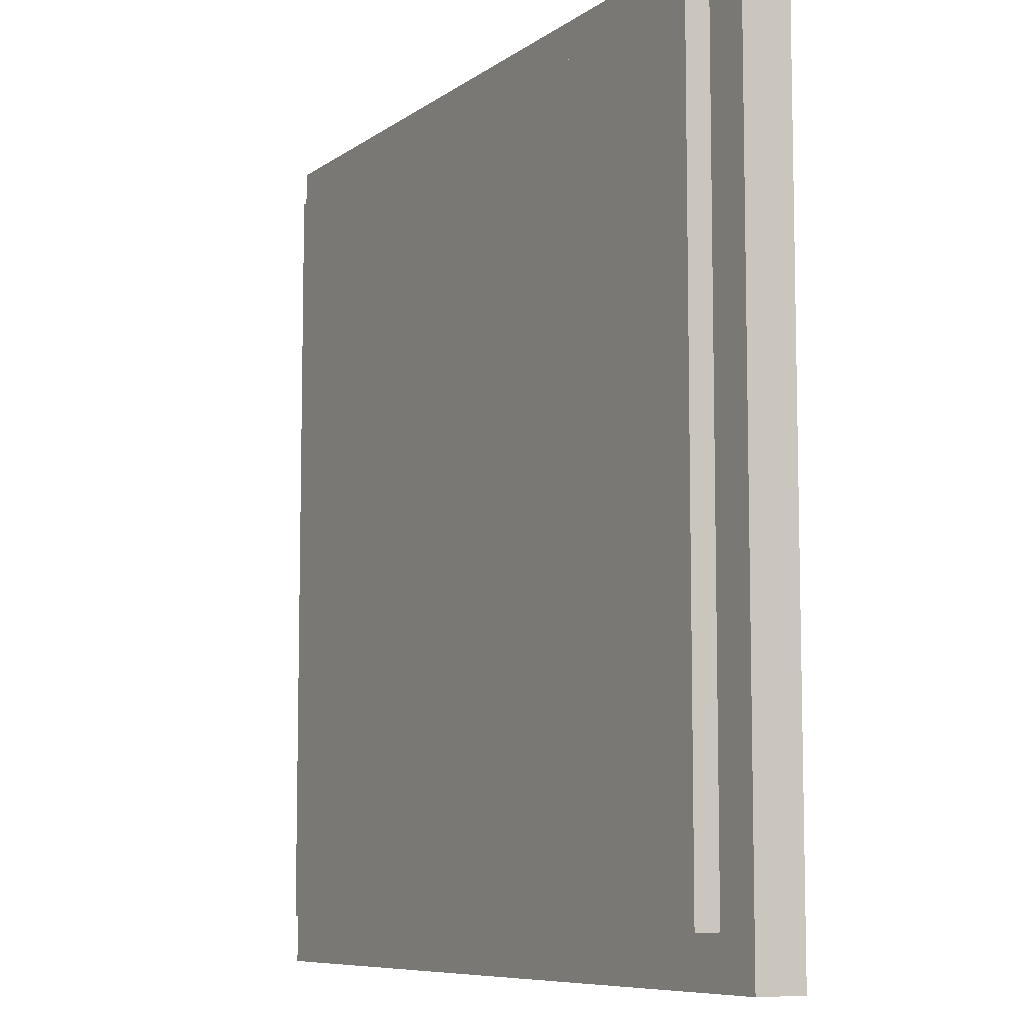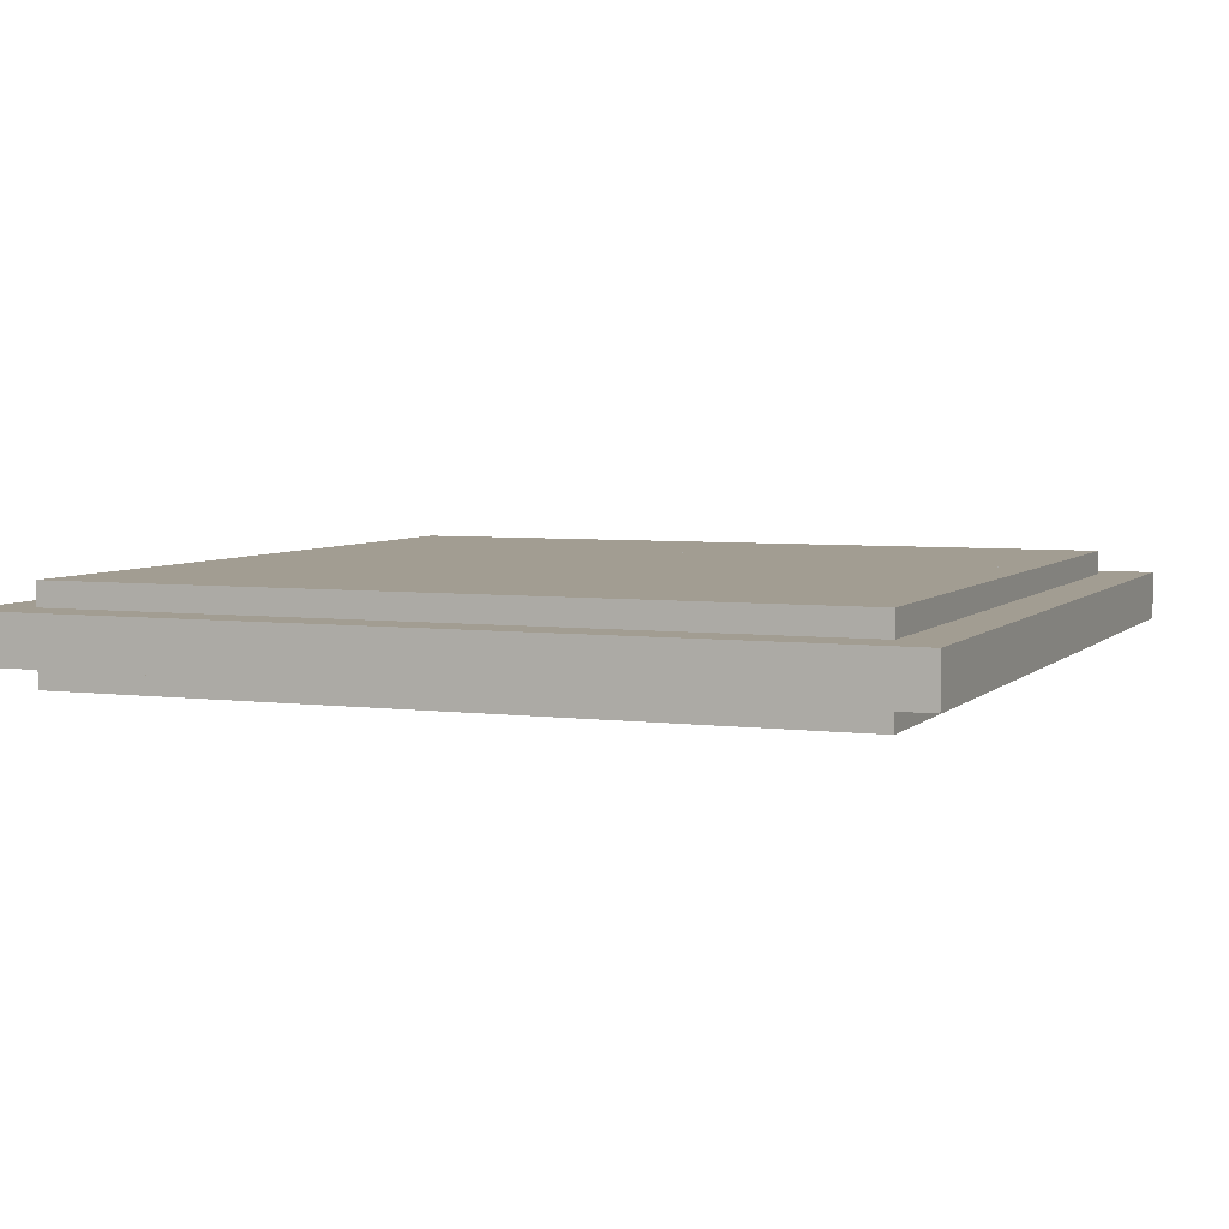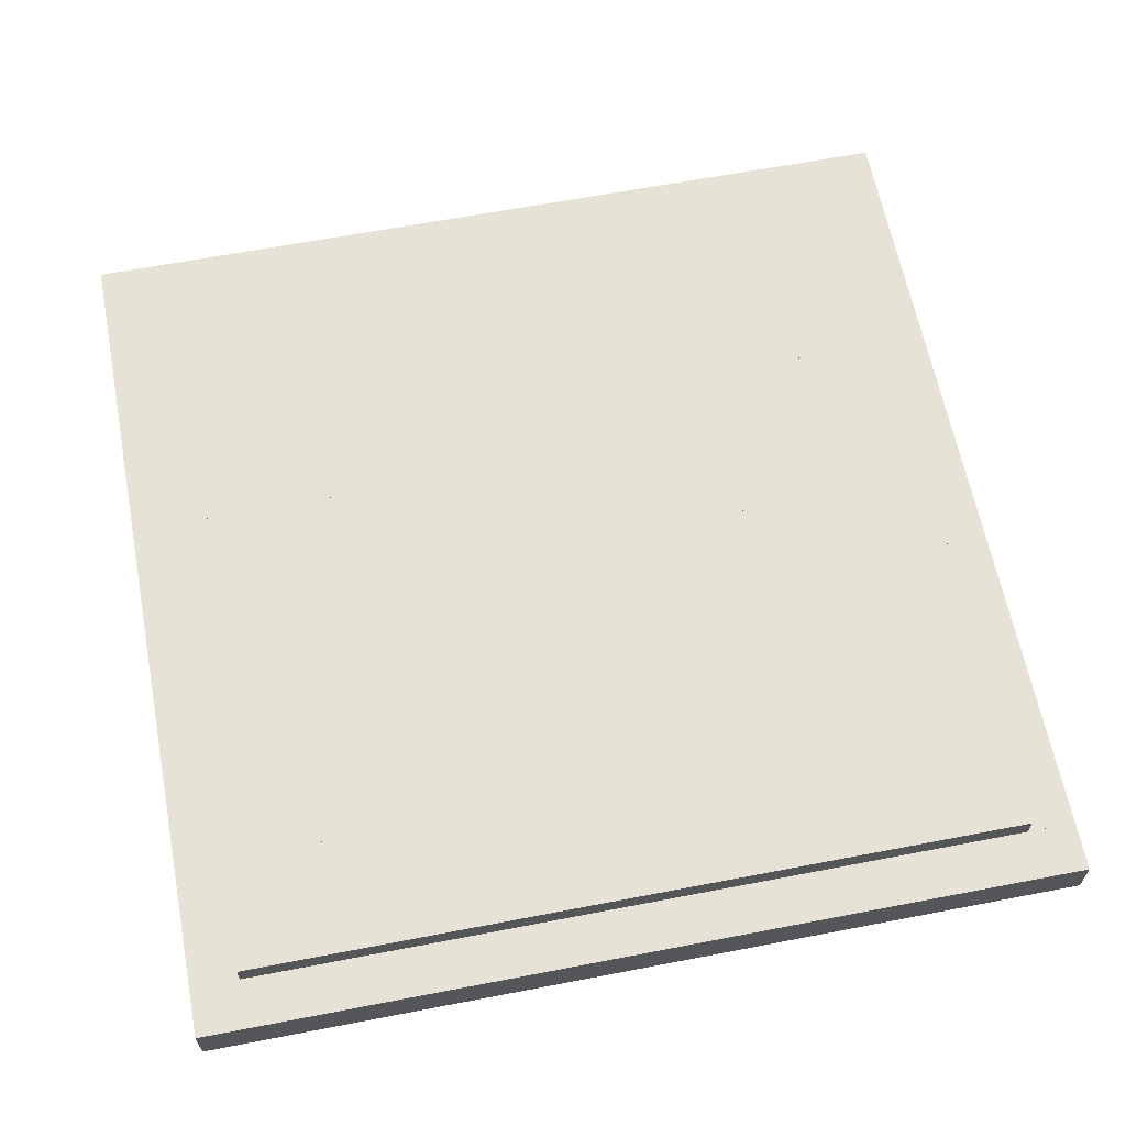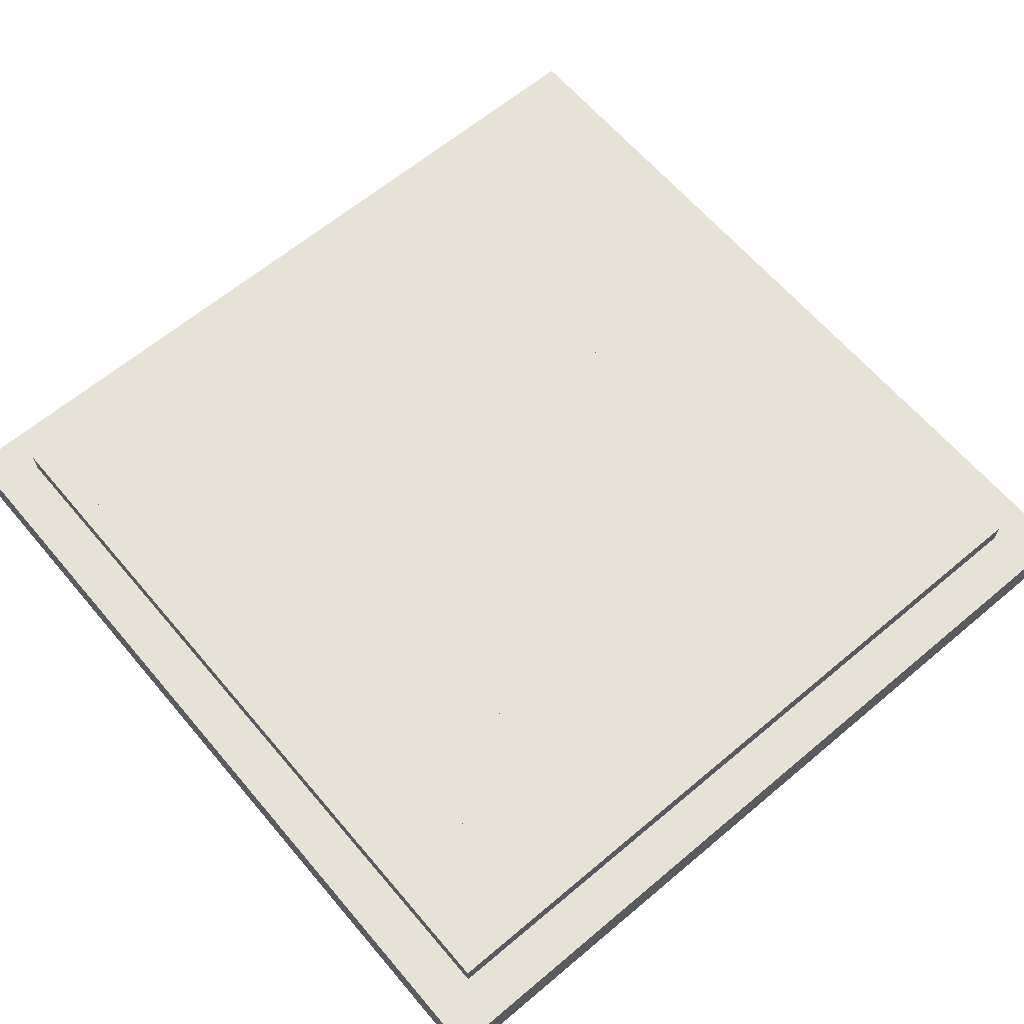
<metadata>
{"format":"obj","ext":"obj","renderer":"f3d","projection":"perspective","resolution":1024,"background":"white","views":[{"elev":-8.1,"azim":61.2,"up":"+Y"},{"elev":4.9,"azim":22.2,"up":"+Z"},{"elev":63.3,"azim":169.0,"up":"+Z"},{"elev":63.7,"azim":139.7,"up":"+Z"}]}
</metadata>
<code>
v 9 -8 0.5
v 9 -8 -0.5
v 8 -8 0.5
v 8 -8 -0.5
v 8 10 -0.5
v 8 10 0.5
v 9 10 -0.5
v 9 10 0.5
v 8 9 0.5
v 8 9 -0.5
v -9 9 0.5
v -9 9 -0.5
v -9 10 -0.5
v -9 10 0.5
v 9 9 0.5
v 9 9 -0.5
v -8 -8 0.5
v -8 -8 -0.5
v -9 -8 0.5
v -9 -8 -0.5
v -8 9 -0.5
v -8 9 0.5
v -8 -7 -0.5
v -8 -7 0.5
v 8 -7 -0.5
v 8 -7 0.5
v 8 7 1
v 8 7 -1
v 6 7 1
v 6 7 -1
v 6 9 -1
v 6 9 1
v 8 9 -1
v 8 9 1
v 4 7 1
v 4 7 -1
v 2 7 1
v 2 7 -1
v 2 9 -1
v 2 9 1
v 4 9 -1
v 4 9 1
v 0 7 1
v 0 7 -1
v -2 7 1
v -2 7 -1
v -2 9 -1
v -2 9 1
v 0 9 -1
v 0 9 1
v -4 7 1
v -4 7 -1
v -6 7 1
v -6 7 -1
v -6 9 -1
v -6 9 1
v -4 9 -1
v -4 9 1
v 6 5 1
v 6 5 -1
v 4 5 1
v 4 5 -1
v 2 5 1
v 2 5 -1
v 0 5 1
v 0 5 -1
v -2 5 1
v -2 5 -1
v -4 5 1
v -4 5 -1
v -6 5 1
v -6 5 -1
v -8 5 1
v -8 5 -1
v -8 7 -1
v -8 7 1
v 8 3 1
v 8 3 -1
v 6 3 1
v 6 3 -1
v 8 5 -1
v 8 5 1
v 4 3 1
v 4 3 -1
v 2 3 1
v 2 3 -1
v 0 3 1
v 0 3 -1
v -2 3 1
v -2 3 -1
v -4 3 1
v -4 3 -1
v -6 3 1
v -6 3 -1
v 6 1 1
v 6 1 -1
v 4 1 1
v 4 1 -1
v 2 1 1
v 2 1 -1
v 0 1 1
v 0 1 -1
v -2 1 1
v -2 1 -1
v -4 1 1
v -4 1 -1
v -6 1 1
v -6 1 -1
v -8 1 1
v -8 1 -1
v -8 3 -1
v -8 3 1
v 8 -1 1
v 8 -1 -1
v 6 -1 1
v 6 -1 -1
v 8 1 -1
v 8 1 1
v 4 -1 1
v 4 -1 -1
v 2 -1 1
v 2 -1 -1
v 0 -1 1
v 0 -1 -1
v -2 -1 1
v -2 -1 -1
v -4 -1 1
v -4 -1 -1
v -6 -1 1
v -6 -1 -1
v 6 -3 1
v 6 -3 -1
v 4 -3 1
v 4 -3 -1
v 2 -3 1
v 2 -3 -1
v 0 -3 1
v 0 -3 -1
v -2 -3 1
v -2 -3 -1
v -4 -3 1
v -4 -3 -1
v -6 -3 1
v -6 -3 -1
v -8 -3 1
v -8 -3 -1
v -8 -1 -1
v -8 -1 1
v 8 -5 1
v 8 -5 -1
v 6 -5 1
v 6 -5 -1
v 8 -3 -1
v 8 -3 1
v 4 -5 1
v 4 -5 -1
v 2 -5 1
v 2 -5 -1
v 0 -5 1
v 0 -5 -1
v -2 -5 1
v -2 -5 -1
v -4 -5 1
v -4 -5 -1
v -6 -5 1
v -6 -5 -1
v 6 -7 1
v 6 -7 -1
v 4 -7 1
v 4 -7 -1
v 2 -7 1
v 2 -7 -1
v 0 -7 1
v 0 -7 -1
v -2 -7 1
v -2 -7 -1
v -4 -7 1
v -4 -7 -1
v -6 -7 1
v -6 -7 -1
v -8 -7 1
v -8 -7 -1
v -8 -5 -1
v -8 -5 1
v -8 9 -1
v -8 9 1
v 8 -7 1
v 8 -7 -1
f 3 2 1
f 2 3 4
f 3 5 4
f 5 3 6
f 5 2 4
f 2 5 7
f 8 3 1
f 3 8 6
f 8 2 7
f 2 8 1
f 5 8 7
f 8 5 6
f 11 10 9
f 10 11 12
f 11 13 12
f 13 11 14
f 13 10 12
f 10 13 5
f 6 11 9
f 11 6 14
f 6 10 5
f 10 6 9
f 13 6 5
f 6 13 14
f 11 16 15
f 16 11 12
f 11 13 12
f 13 11 14
f 13 16 12
f 16 13 7
f 8 11 15
f 11 8 14
f 8 16 7
f 16 8 15
f 13 8 7
f 8 13 14
f 19 18 17
f 18 19 20
f 19 12 20
f 12 19 11
f 12 18 20
f 18 12 21
f 22 19 17
f 19 22 11
f 22 18 21
f 18 22 17
f 12 22 21
f 22 12 11
f 17 4 3
f 4 17 18
f 17 23 18
f 23 17 24
f 23 4 18
f 4 23 25
f 26 17 3
f 17 26 24
f 26 4 25
f 4 26 3
f 23 26 25
f 26 23 24
f 29 28 27
f 28 29 30
f 29 31 30
f 31 29 32
f 31 28 30
f 28 31 33
f 34 29 27
f 29 34 32
f 34 28 33
f 28 34 27
f 31 34 33
f 34 31 32
f 37 36 35
f 36 37 38
f 37 39 38
f 39 37 40
f 39 36 38
f 36 39 41
f 42 37 35
f 37 42 40
f 42 36 41
f 36 42 35
f 39 42 41
f 42 39 40
f 45 44 43
f 44 45 46
f 45 47 46
f 47 45 48
f 47 44 46
f 44 47 49
f 50 45 43
f 45 50 48
f 50 44 49
f 44 50 43
f 47 50 49
f 50 47 48
f 53 52 51
f 52 53 54
f 53 55 54
f 55 53 56
f 55 52 54
f 52 55 57
f 58 53 51
f 53 58 56
f 58 52 57
f 52 58 51
f 55 58 57
f 58 55 56
f 61 60 59
f 60 61 62
f 61 36 62
f 36 61 35
f 36 60 62
f 60 36 30
f 29 61 59
f 61 29 35
f 29 60 30
f 60 29 59
f 36 29 30
f 29 36 35
f 65 64 63
f 64 65 66
f 65 44 66
f 44 65 43
f 44 64 66
f 64 44 38
f 37 65 63
f 65 37 43
f 37 64 38
f 64 37 63
f 44 37 38
f 37 44 43
f 69 68 67
f 68 69 70
f 69 52 70
f 52 69 51
f 52 68 70
f 68 52 46
f 45 69 67
f 69 45 51
f 45 68 46
f 68 45 67
f 52 45 46
f 45 52 51
f 73 72 71
f 72 73 74
f 73 75 74
f 75 73 76
f 75 72 74
f 72 75 54
f 53 73 71
f 73 53 76
f 53 72 54
f 72 53 71
f 75 53 54
f 53 75 76
f 79 78 77
f 78 79 80
f 79 60 80
f 60 79 59
f 60 78 80
f 78 60 81
f 82 79 77
f 79 82 59
f 82 78 81
f 78 82 77
f 60 82 81
f 82 60 59
f 85 84 83
f 84 85 86
f 85 64 86
f 64 85 63
f 64 84 86
f 84 64 62
f 61 85 83
f 85 61 63
f 61 84 62
f 84 61 83
f 64 61 62
f 61 64 63
f 89 88 87
f 88 89 90
f 89 68 90
f 68 89 67
f 68 88 90
f 88 68 66
f 65 89 87
f 89 65 67
f 65 88 66
f 88 65 87
f 68 65 66
f 65 68 67
f 93 92 91
f 92 93 94
f 93 72 94
f 72 93 71
f 72 92 94
f 92 72 70
f 69 93 91
f 93 69 71
f 69 92 70
f 92 69 91
f 72 69 70
f 69 72 71
f 97 96 95
f 96 97 98
f 97 84 98
f 84 97 83
f 84 96 98
f 96 84 80
f 79 97 95
f 97 79 83
f 79 96 80
f 96 79 95
f 84 79 80
f 79 84 83
f 101 100 99
f 100 101 102
f 101 88 102
f 88 101 87
f 88 100 102
f 100 88 86
f 85 101 99
f 101 85 87
f 85 100 86
f 100 85 99
f 88 85 86
f 85 88 87
f 105 104 103
f 104 105 106
f 105 92 106
f 92 105 91
f 92 104 106
f 104 92 90
f 89 105 103
f 105 89 91
f 89 104 90
f 104 89 103
f 92 89 90
f 89 92 91
f 109 108 107
f 108 109 110
f 109 111 110
f 111 109 112
f 111 108 110
f 108 111 94
f 93 109 107
f 109 93 112
f 93 108 94
f 108 93 107
f 111 93 94
f 93 111 112
f 115 114 113
f 114 115 116
f 115 96 116
f 96 115 95
f 96 114 116
f 114 96 117
f 118 115 113
f 115 118 95
f 118 114 117
f 114 118 113
f 96 118 117
f 118 96 95
f 121 120 119
f 120 121 122
f 121 100 122
f 100 121 99
f 100 120 122
f 120 100 98
f 97 121 119
f 121 97 99
f 97 120 98
f 120 97 119
f 100 97 98
f 97 100 99
f 125 124 123
f 124 125 126
f 125 104 126
f 104 125 103
f 104 124 126
f 124 104 102
f 101 125 123
f 125 101 103
f 101 124 102
f 124 101 123
f 104 101 102
f 101 104 103
f 129 128 127
f 128 129 130
f 129 108 130
f 108 129 107
f 108 128 130
f 128 108 106
f 105 129 127
f 129 105 107
f 105 128 106
f 128 105 127
f 108 105 106
f 105 108 107
f 133 132 131
f 132 133 134
f 133 120 134
f 120 133 119
f 120 132 134
f 132 120 116
f 115 133 131
f 133 115 119
f 115 132 116
f 132 115 131
f 120 115 116
f 115 120 119
f 137 136 135
f 136 137 138
f 137 124 138
f 124 137 123
f 124 136 138
f 136 124 122
f 121 137 135
f 137 121 123
f 121 136 122
f 136 121 135
f 124 121 122
f 121 124 123
f 141 140 139
f 140 141 142
f 141 128 142
f 128 141 127
f 128 140 142
f 140 128 126
f 125 141 139
f 141 125 127
f 125 140 126
f 140 125 139
f 128 125 126
f 125 128 127
f 145 144 143
f 144 145 146
f 145 147 146
f 147 145 148
f 147 144 146
f 144 147 130
f 129 145 143
f 145 129 148
f 129 144 130
f 144 129 143
f 147 129 130
f 129 147 148
f 151 150 149
f 150 151 152
f 151 132 152
f 132 151 131
f 132 150 152
f 150 132 153
f 154 151 149
f 151 154 131
f 154 150 153
f 150 154 149
f 132 154 153
f 154 132 131
f 157 156 155
f 156 157 158
f 157 136 158
f 136 157 135
f 136 156 158
f 156 136 134
f 133 157 155
f 157 133 135
f 133 156 134
f 156 133 155
f 136 133 134
f 133 136 135
f 161 160 159
f 160 161 162
f 161 140 162
f 140 161 139
f 140 160 162
f 160 140 138
f 137 161 159
f 161 137 139
f 137 160 138
f 160 137 159
f 140 137 138
f 137 140 139
f 165 164 163
f 164 165 166
f 165 144 166
f 144 165 143
f 144 164 166
f 164 144 142
f 141 165 163
f 165 141 143
f 141 164 142
f 164 141 163
f 144 141 142
f 141 144 143
f 169 168 167
f 168 169 170
f 169 156 170
f 156 169 155
f 156 168 170
f 168 156 152
f 151 169 167
f 169 151 155
f 151 168 152
f 168 151 167
f 156 151 152
f 151 156 155
f 173 172 171
f 172 173 174
f 173 160 174
f 160 173 159
f 160 172 174
f 172 160 158
f 157 173 171
f 173 157 159
f 157 172 158
f 172 157 171
f 160 157 158
f 157 160 159
f 177 176 175
f 176 177 178
f 177 164 178
f 164 177 163
f 164 176 178
f 176 164 162
f 161 177 175
f 177 161 163
f 161 176 162
f 176 161 175
f 164 161 162
f 161 164 163
f 181 180 179
f 180 181 182
f 181 183 182
f 183 181 184
f 183 180 182
f 180 183 166
f 165 181 179
f 181 165 184
f 165 180 166
f 180 165 179
f 183 165 166
f 165 183 184
f 35 30 29
f 30 35 36
f 35 41 36
f 41 35 42
f 41 30 36
f 30 41 31
f 32 35 29
f 35 32 42
f 32 30 31
f 30 32 29
f 41 32 31
f 32 41 42
f 43 38 37
f 38 43 44
f 43 49 44
f 49 43 50
f 49 38 44
f 38 49 39
f 40 43 37
f 43 40 50
f 40 38 39
f 38 40 37
f 49 40 39
f 40 49 50
f 51 46 45
f 46 51 52
f 51 57 52
f 57 51 58
f 57 46 52
f 46 57 47
f 48 51 45
f 51 48 58
f 48 46 47
f 46 48 45
f 57 48 47
f 48 57 58
f 76 54 53
f 54 76 75
f 76 185 75
f 185 76 186
f 185 54 75
f 54 185 55
f 56 76 53
f 76 56 186
f 56 54 55
f 54 56 53
f 185 56 55
f 56 185 186
f 59 81 82
f 81 59 60
f 59 30 60
f 30 59 29
f 30 81 60
f 81 30 28
f 27 59 82
f 59 27 29
f 27 81 28
f 81 27 82
f 30 27 28
f 27 30 29
f 63 62 61
f 62 63 64
f 63 38 64
f 38 63 37
f 38 62 64
f 62 38 36
f 35 63 61
f 63 35 37
f 35 62 36
f 62 35 61
f 38 35 36
f 35 38 37
f 67 66 65
f 66 67 68
f 67 46 68
f 46 67 45
f 46 66 68
f 66 46 44
f 43 67 65
f 67 43 45
f 43 66 44
f 66 43 65
f 46 43 44
f 43 46 45
f 71 70 69
f 70 71 72
f 71 54 72
f 54 71 53
f 54 70 72
f 70 54 52
f 51 71 69
f 71 51 53
f 51 70 52
f 70 51 69
f 54 51 52
f 51 54 53
f 83 80 79
f 80 83 84
f 83 62 84
f 62 83 61
f 62 80 84
f 80 62 60
f 59 83 79
f 83 59 61
f 59 80 60
f 80 59 79
f 62 59 60
f 59 62 61
f 87 86 85
f 86 87 88
f 87 66 88
f 66 87 65
f 66 86 88
f 86 66 64
f 63 87 85
f 87 63 65
f 63 86 64
f 86 63 85
f 66 63 64
f 63 66 65
f 91 90 89
f 90 91 92
f 91 70 92
f 70 91 69
f 70 90 92
f 90 70 68
f 67 91 89
f 91 67 69
f 67 90 68
f 90 67 89
f 70 67 68
f 67 70 69
f 112 94 93
f 94 112 111
f 112 74 111
f 74 112 73
f 74 94 111
f 94 74 72
f 71 112 93
f 112 71 73
f 71 94 72
f 94 71 93
f 74 71 72
f 71 74 73
f 95 117 118
f 117 95 96
f 95 80 96
f 80 95 79
f 80 117 96
f 117 80 78
f 77 95 118
f 95 77 79
f 77 117 78
f 117 77 118
f 80 77 78
f 77 80 79
f 99 98 97
f 98 99 100
f 99 86 100
f 86 99 85
f 86 98 100
f 98 86 84
f 83 99 97
f 99 83 85
f 83 98 84
f 98 83 97
f 86 83 84
f 83 86 85
f 103 102 101
f 102 103 104
f 103 90 104
f 90 103 89
f 90 102 104
f 102 90 88
f 87 103 101
f 103 87 89
f 87 102 88
f 102 87 101
f 90 87 88
f 87 90 89
f 107 106 105
f 106 107 108
f 107 94 108
f 94 107 93
f 94 106 108
f 106 94 92
f 91 107 105
f 107 91 93
f 91 106 92
f 106 91 105
f 94 91 92
f 91 94 93
f 119 116 115
f 116 119 120
f 119 98 120
f 98 119 97
f 98 116 120
f 116 98 96
f 95 119 115
f 119 95 97
f 95 116 96
f 116 95 115
f 98 95 96
f 95 98 97
f 123 122 121
f 122 123 124
f 123 102 124
f 102 123 101
f 102 122 124
f 122 102 100
f 99 123 121
f 123 99 101
f 99 122 100
f 122 99 121
f 102 99 100
f 99 102 101
f 127 126 125
f 126 127 128
f 127 106 128
f 106 127 105
f 106 126 128
f 126 106 104
f 103 127 125
f 127 103 105
f 103 126 104
f 126 103 125
f 106 103 104
f 103 106 105
f 148 130 129
f 130 148 147
f 148 110 147
f 110 148 109
f 110 130 147
f 130 110 108
f 107 148 129
f 148 107 109
f 107 130 108
f 130 107 129
f 110 107 108
f 107 110 109
f 131 153 154
f 153 131 132
f 131 116 132
f 116 131 115
f 116 153 132
f 153 116 114
f 113 131 154
f 131 113 115
f 113 153 114
f 153 113 154
f 116 113 114
f 113 116 115
f 135 134 133
f 134 135 136
f 135 122 136
f 122 135 121
f 122 134 136
f 134 122 120
f 119 135 133
f 135 119 121
f 119 134 120
f 134 119 133
f 122 119 120
f 119 122 121
f 139 138 137
f 138 139 140
f 139 126 140
f 126 139 125
f 126 138 140
f 138 126 124
f 123 139 137
f 139 123 125
f 123 138 124
f 138 123 137
f 126 123 124
f 123 126 125
f 143 142 141
f 142 143 144
f 143 130 144
f 130 143 129
f 130 142 144
f 142 130 128
f 127 143 141
f 143 127 129
f 127 142 128
f 142 127 141
f 130 127 128
f 127 130 129
f 155 152 151
f 152 155 156
f 155 134 156
f 134 155 133
f 134 152 156
f 152 134 132
f 131 155 151
f 155 131 133
f 131 152 132
f 152 131 151
f 134 131 132
f 131 134 133
f 159 158 157
f 158 159 160
f 159 138 160
f 138 159 137
f 138 158 160
f 158 138 136
f 135 159 157
f 159 135 137
f 135 158 136
f 158 135 157
f 138 135 136
f 135 138 137
f 163 162 161
f 162 163 164
f 163 142 164
f 142 163 141
f 142 162 164
f 162 142 140
f 139 163 161
f 163 139 141
f 139 162 140
f 162 139 161
f 142 139 140
f 139 142 141
f 184 166 165
f 166 184 183
f 184 146 183
f 146 184 145
f 146 166 183
f 166 146 144
f 143 184 165
f 184 143 145
f 143 166 144
f 166 143 165
f 146 143 144
f 143 146 145
f 167 188 187
f 188 167 168
f 167 152 168
f 152 167 151
f 152 188 168
f 188 152 150
f 149 167 187
f 167 149 151
f 149 188 150
f 188 149 187
f 152 149 150
f 149 152 151
f 171 170 169
f 170 171 172
f 171 158 172
f 158 171 157
f 158 170 172
f 170 158 156
f 155 171 169
f 171 155 157
f 155 170 156
f 170 155 169
f 158 155 156
f 155 158 157
f 175 174 173
f 174 175 176
f 175 162 176
f 162 175 161
f 162 174 176
f 174 162 160
f 159 175 173
f 175 159 161
f 159 174 160
f 174 159 173
f 162 159 160
f 159 162 161
f 179 178 177
f 178 179 180
f 179 166 180
f 166 179 165
f 166 178 180
f 178 166 164
f 163 179 177
f 179 163 165
f 163 178 164
f 178 163 177
f 166 163 164
f 163 166 165

</code>
